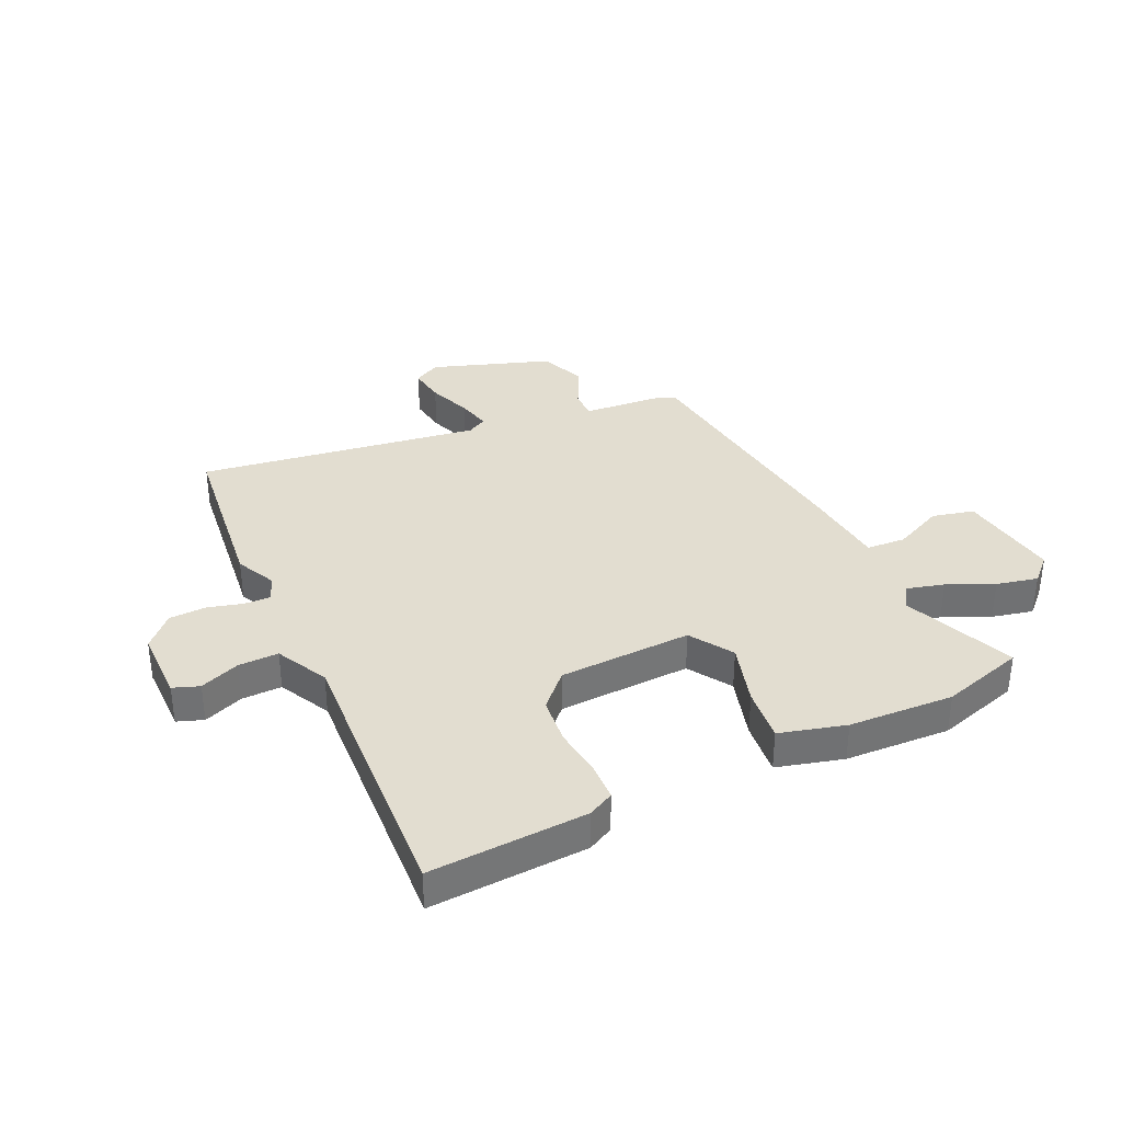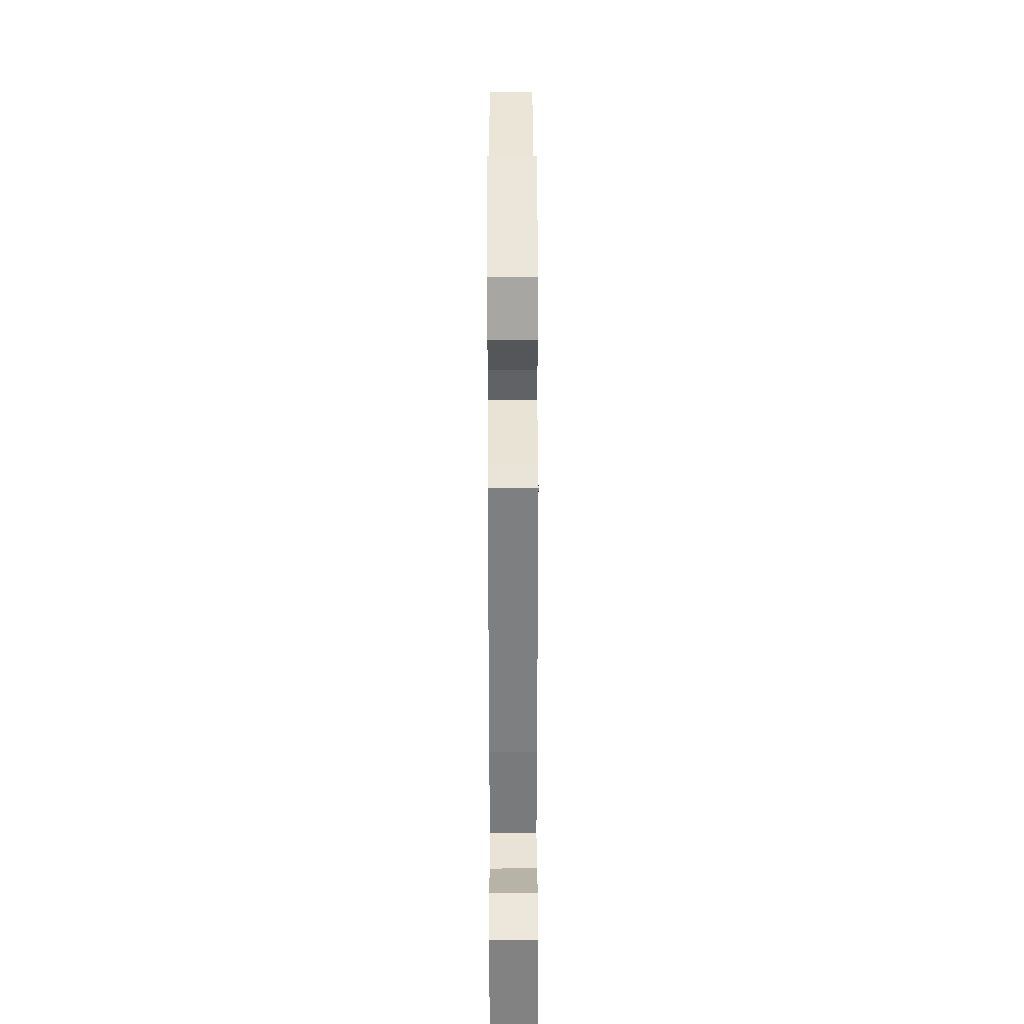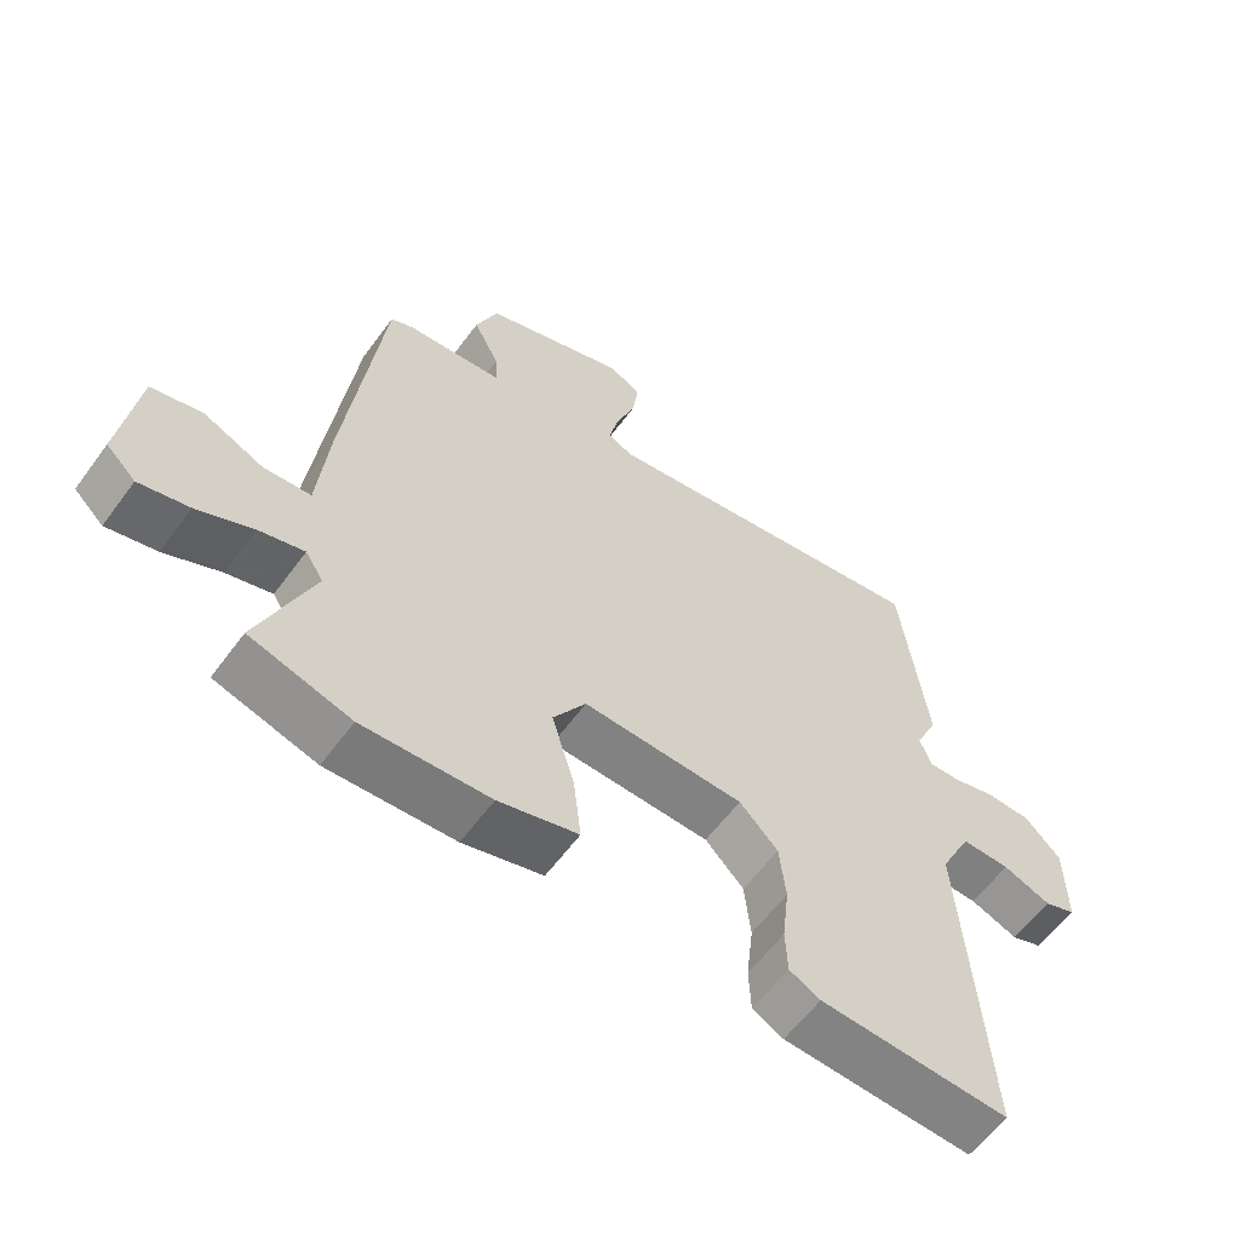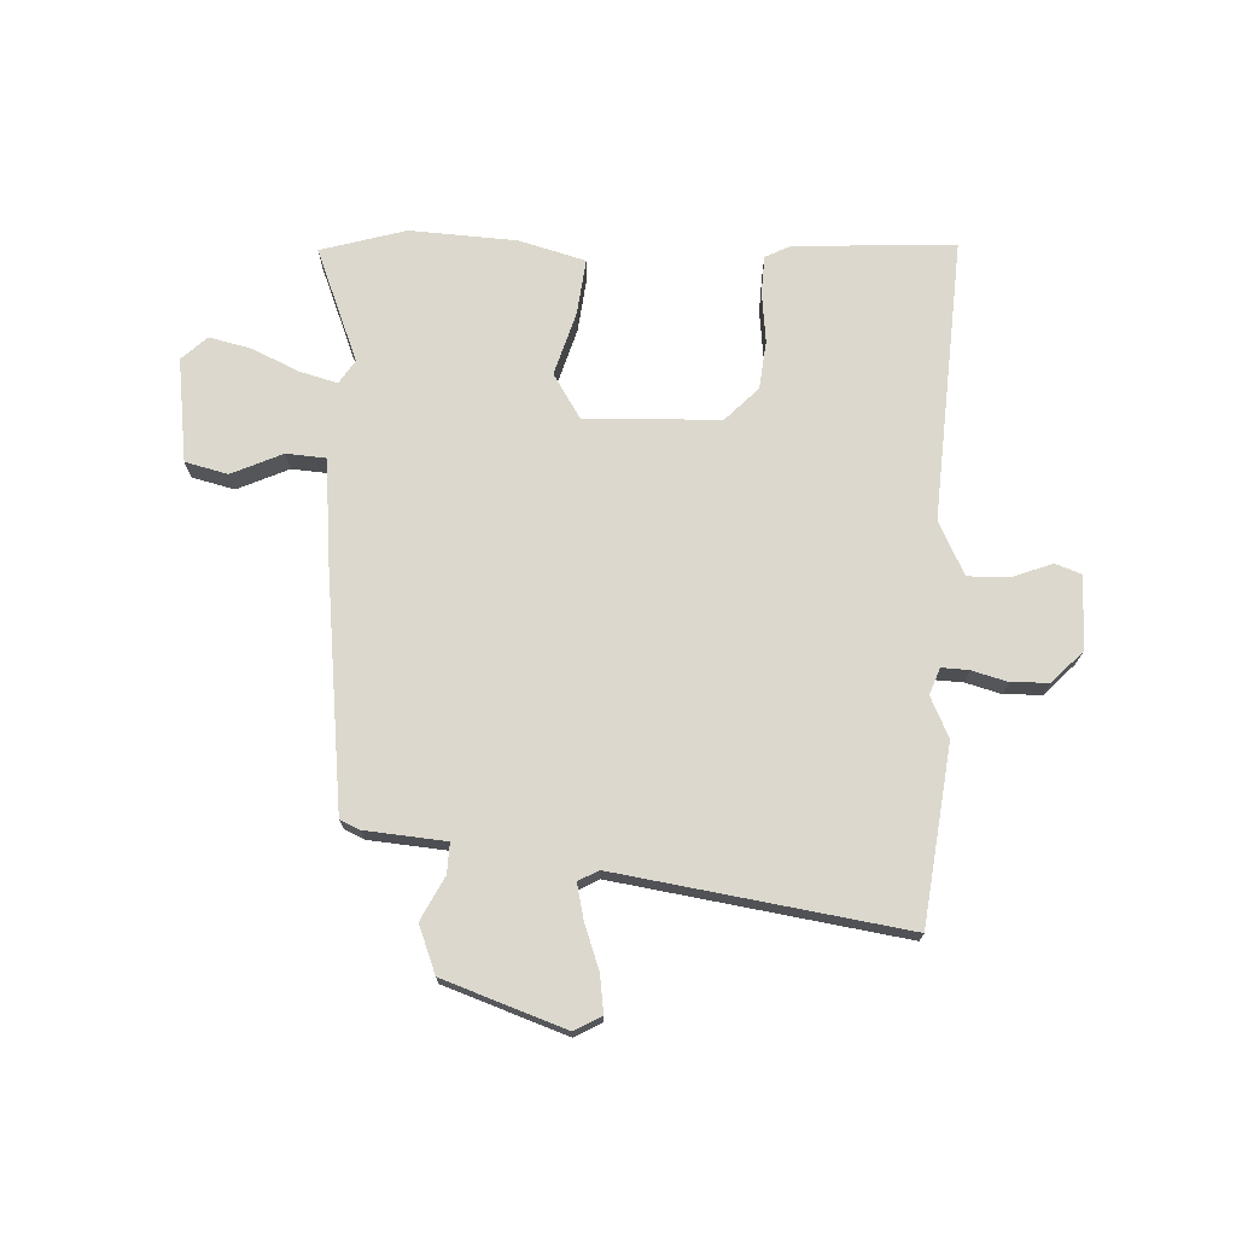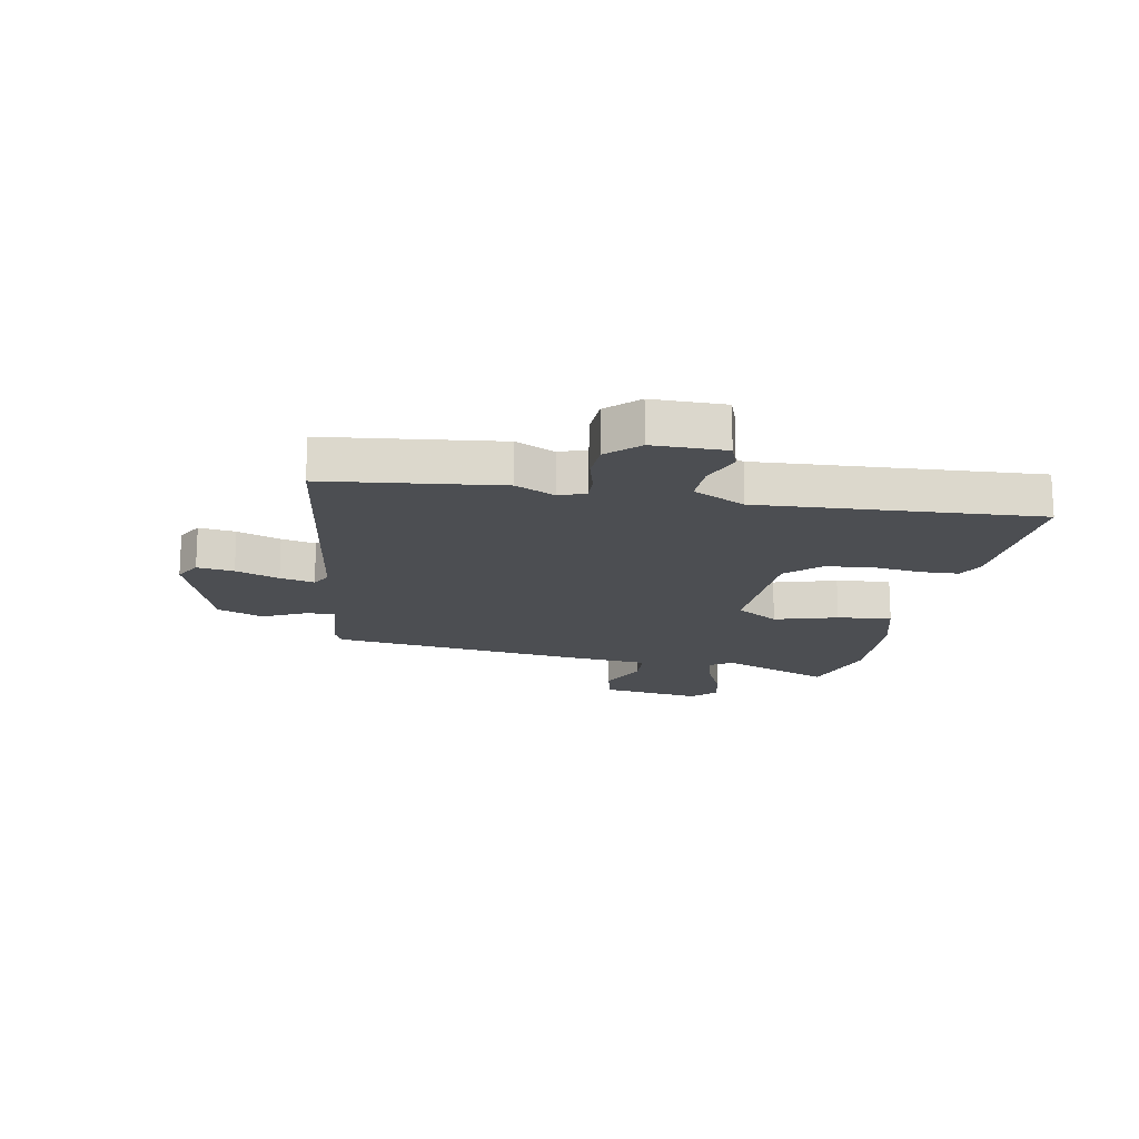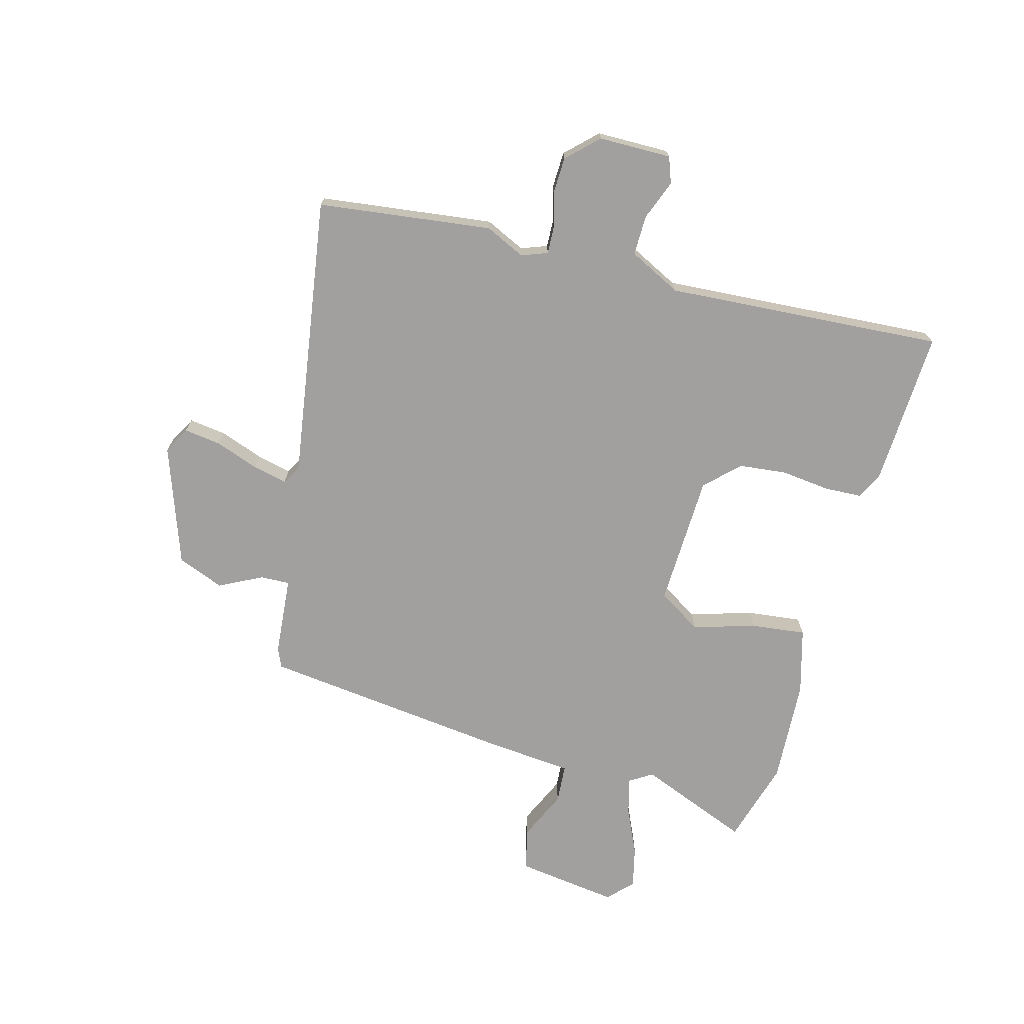
<metadata>
{"format":"obj","ext":"obj","renderer":"f3d","projection":"perspective","resolution":1024,"background":"white","views":[{"elev":35.2,"azim":154.6,"up":"+Y"},{"elev":37.2,"azim":-90.2,"up":"+Z"},{"elev":-59.7,"azim":-36.1,"up":"+Z"},{"elev":72.4,"azim":2.6,"up":"+Y"},{"elev":-16.7,"azim":79.1,"up":"+Y"},{"elev":-71.8,"azim":74.9,"up":"+Y"}]}
</metadata>
<code>
v 0.486 0.07 0.611
v 0.524 0.07 0.304
v 0.491 0.07 0.234
v 0.508 0.07 0.188
v 0.555 0.07 0.19
v 0.617 0.07 0.207
v 0.682 0.07 0.205
v 0.734 0.07 0.151
v 0.735 0.07 0.023
v 0.689 0.07 0.006
v 0.619 0.07 0.033
v 0.548 0.07 0.034
v 0.502 0.07 -0.058
v 0.534 0.07 -0.548
v 0.257 0.07 -0.535
v 0.212 0.07 -0.512
v 0.209 0.07 -0.446
v 0.219 0.07 -0.359
v 0.21 0.07 -0.275
v 0.154 0.07 -0.217
v -0.08 0.07 -0.209
v -0.128 0.07 -0.285
v -0.095 0.07 -0.396
v -0.084 0.07 -0.492
v -0.2 0.07 -0.524
v -0.385 0.07 -0.534
v -0.532 0.07 -0.491
v -0.453 0.07 -0.294
v -0.479 0.07 -0.253
v -0.545 0.07 -0.271
v -0.626 0.07 -0.308
v -0.699 0.07 -0.325
v -0.742 0.07 -0.284
v -0.717 0.07 -0.104
v -0.643 0.07 -0.086
v -0.555 0.07 -0.126
v -0.486 0.07 -0.121
v -0.472 0.07 0.032
v -0.419 0.07 0.475
v -0.385 0.07 0.49
v -0.245 0.07 0.502
v -0.247 0.07 0.554
v -0.285 0.07 0.629
v -0.253 0.07 0.711
v -0.043 0.07 0.784
v 0.004 0.07 0.758
v -0.005 0.07 0.693
v -0.033 0.07 0.616
v -0.047 0.07 0.555
v -0.012 0.07 0.536
v 0.486 0 0.611
v 0.524 0 0.304
v 0.491 0 0.234
v 0.508 0 0.188
v 0.555 0 0.19
v 0.617 0 0.207
v 0.682 0 0.205
v 0.734 0 0.151
v 0.735 0 0.023
v 0.689 0 0.006
v 0.619 0 0.033
v 0.548 0 0.034
v 0.502 0 -0.058
v 0.534 0 -0.548
v 0.257 0 -0.535
v 0.212 0 -0.512
v 0.209 0 -0.446
v 0.219 0 -0.359
v 0.21 0 -0.275
v 0.154 0 -0.217
v -0.08 0 -0.209
v -0.128 0 -0.285
v -0.095 0 -0.396
v -0.084 0 -0.492
v -0.2 0 -0.524
v -0.385 0 -0.534
v -0.532 0 -0.491
v -0.453 0 -0.294
v -0.479 0 -0.253
v -0.545 0 -0.271
v -0.626 0 -0.308
v -0.699 0 -0.325
v -0.742 0 -0.284
v -0.717 0 -0.104
v -0.643 0 -0.086
v -0.555 0 -0.126
v -0.486 0 -0.121
v -0.472 0 0.032
v -0.419 0 0.475
v -0.385 0 0.49
v -0.245 0 0.502
v -0.247 0 0.554
v -0.285 0 0.629
v -0.253 0 0.711
v -0.043 0 0.784
v 0.004 0 0.758
v -0.005 0 0.693
v -0.033 0 0.616
v -0.047 0 0.555
v -0.012 0 0.536
f 46 47 48
f 45 46 48
f 44 45 48
f 43 44 48
f 42 43 48
f 41 42 48 49
f 39 40 41
f 38 39 41
f 37 38 41
f 37 41 49 50
f 34 35 36
f 33 34 36
f 32 33 36
f 31 32 36
f 30 31 36
f 29 30 36 37
f 1 2 3
f 50 1 3
f 37 50 3
f 29 37 3
f 28 29 3
f 26 27 28
f 25 26 28
f 24 25 28
f 23 24 28
f 22 23 28
f 16 17 18
f 15 16 18
f 14 15 18
f 13 14 18
f 12 13 18 19
f 9 10 11
f 8 9 11
f 7 8 11
f 6 7 11
f 5 6 11
f 4 5 11 12
f 12 19 20
f 4 12 20
f 3 4 20
f 21 22 28
f 3 20 21
f 3 21 28
f 98 97 96
f 98 96 95
f 98 95 94
f 98 94 93
f 98 93 92
f 99 98 92 91
f 91 90 89
f 91 89 88
f 91 88 87
f 100 99 91 87
f 86 85 84
f 86 84 83
f 86 83 82
f 86 82 81
f 86 81 80
f 87 86 80 79
f 53 52 51
f 53 51 100
f 53 100 87
f 53 87 79
f 53 79 78
f 78 77 76
f 78 76 75
f 78 75 74
f 78 74 73
f 78 73 72
f 68 67 66
f 68 66 65
f 68 65 64
f 68 64 63
f 69 68 63 62
f 61 60 59
f 61 59 58
f 61 58 57
f 61 57 56
f 61 56 55
f 62 61 55 54
f 70 69 62
f 70 62 54
f 70 54 53
f 78 72 71
f 71 70 53
f 78 71 53
f 1 51 52 2
f 2 52 53 3
f 3 53 54 4
f 4 54 55 5
f 5 55 56 6
f 6 56 57 7
f 7 57 58 8
f 8 58 59 9
f 9 59 60 10
f 10 60 61 11
f 11 61 62 12
f 12 62 63 13
f 13 63 64 14
f 14 64 65 15
f 15 65 66 16
f 16 66 67 17
f 17 67 68 18
f 18 68 69 19
f 19 69 70 20
f 20 70 71 21
f 21 71 72 22
f 22 72 73 23
f 23 73 74 24
f 24 74 75 25
f 25 75 76 26
f 26 76 77 27
f 27 77 78 28
f 28 78 79 29
f 29 79 80 30
f 30 80 81 31
f 31 81 82 32
f 32 82 83 33
f 33 83 84 34
f 34 84 85 35
f 35 85 86 36
f 36 86 87 37
f 37 87 88 38
f 38 88 89 39
f 39 89 90 40
f 40 90 91 41
f 41 91 92 42
f 42 92 93 43
f 43 93 94 44
f 44 94 95 45
f 45 95 96 46
f 46 96 97 47
f 47 97 98 48
f 48 98 99 49
f 49 99 100 50
f 50 100 51 1

</code>
